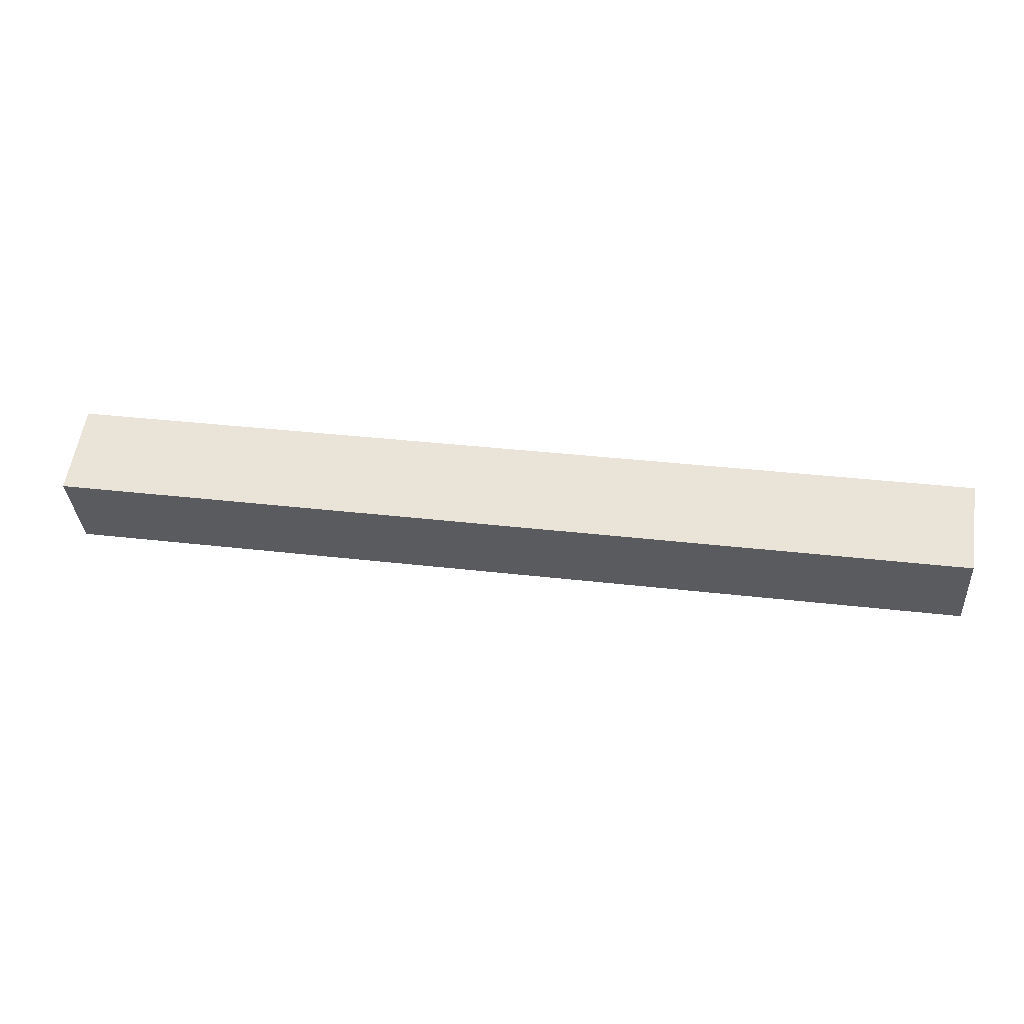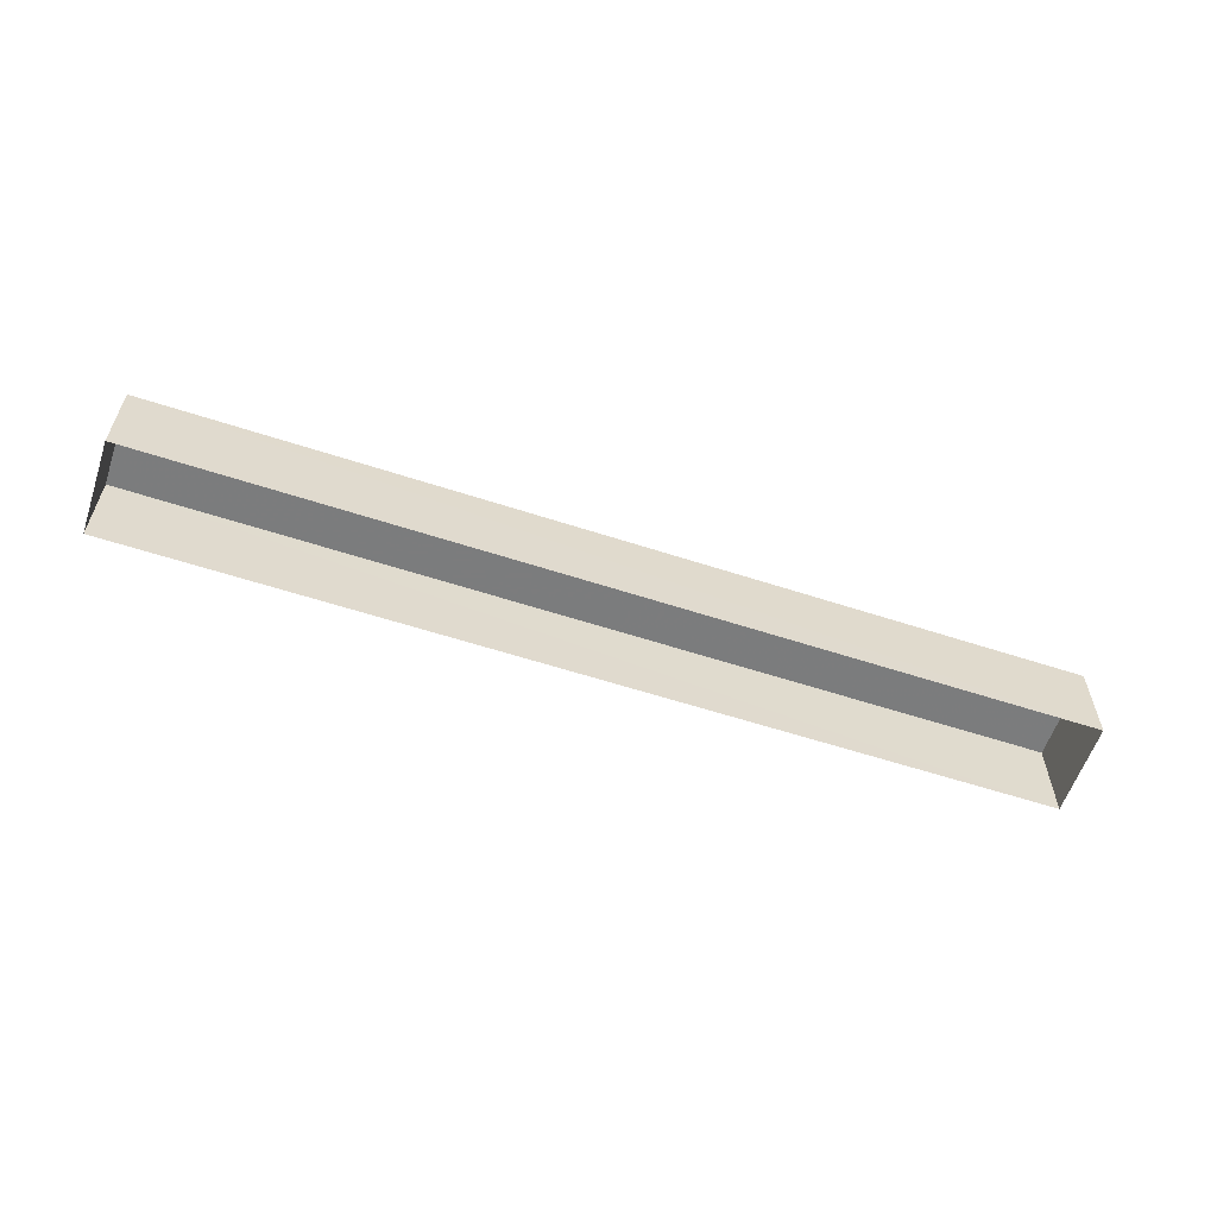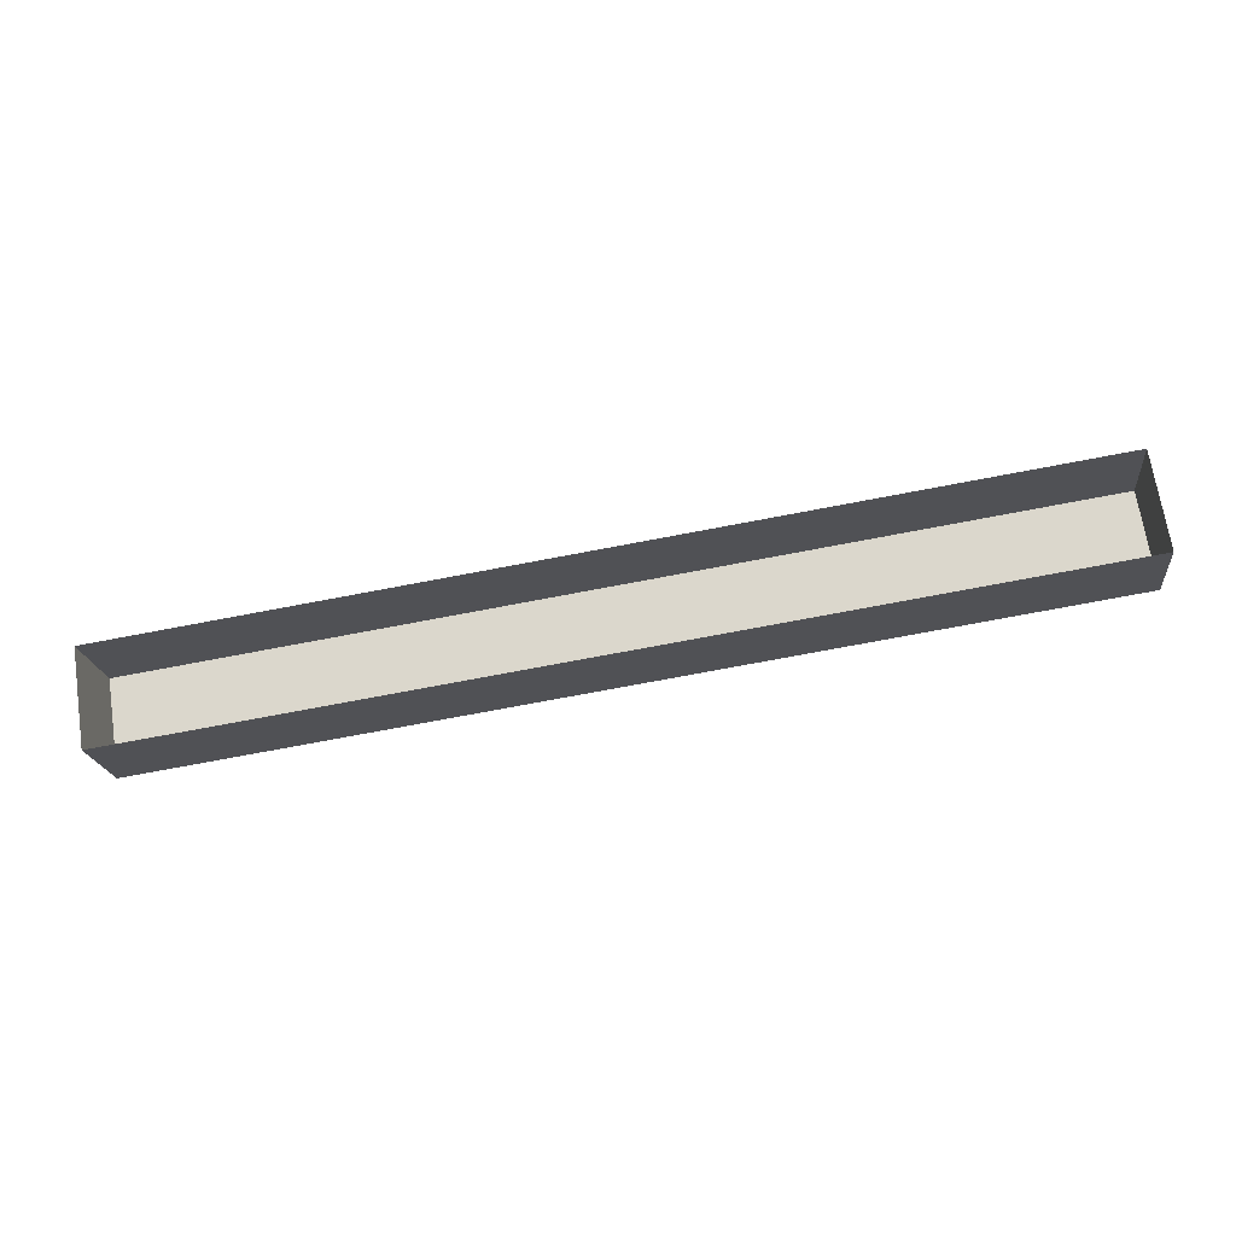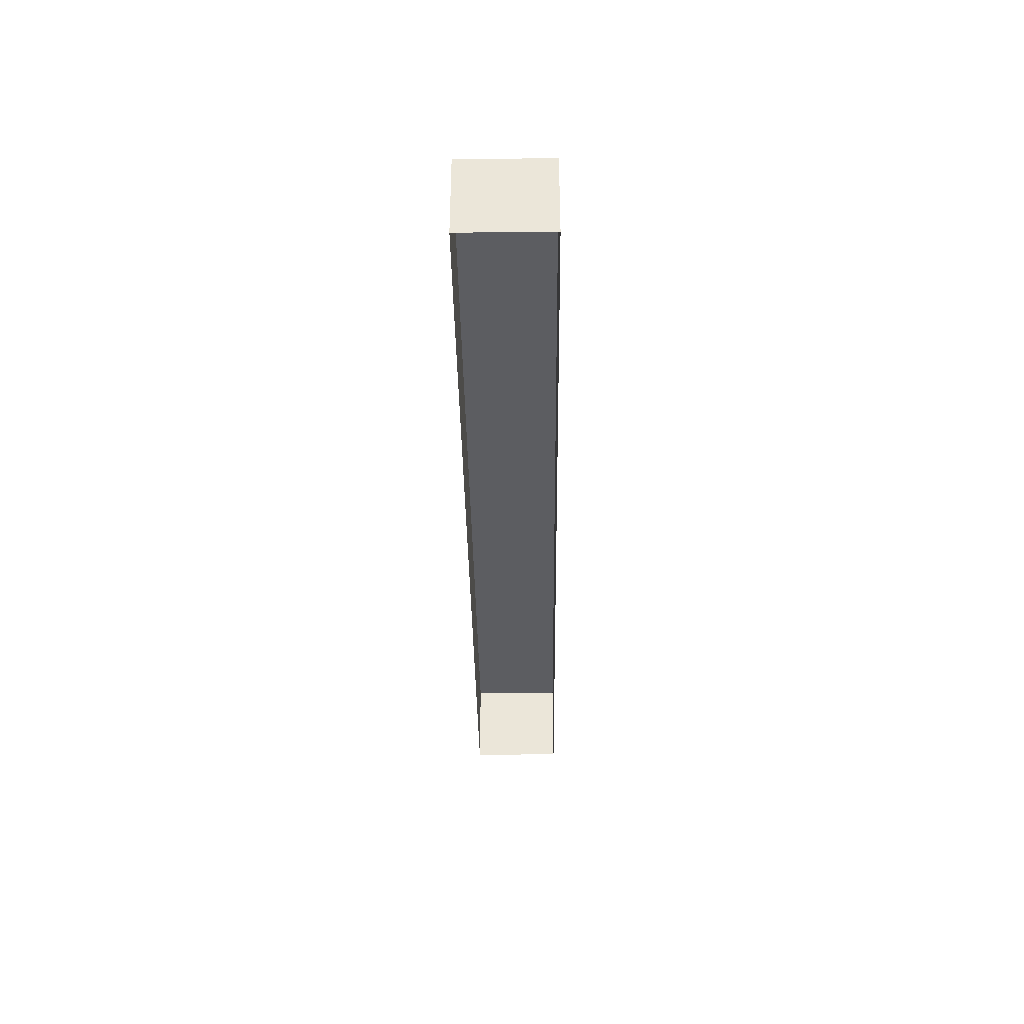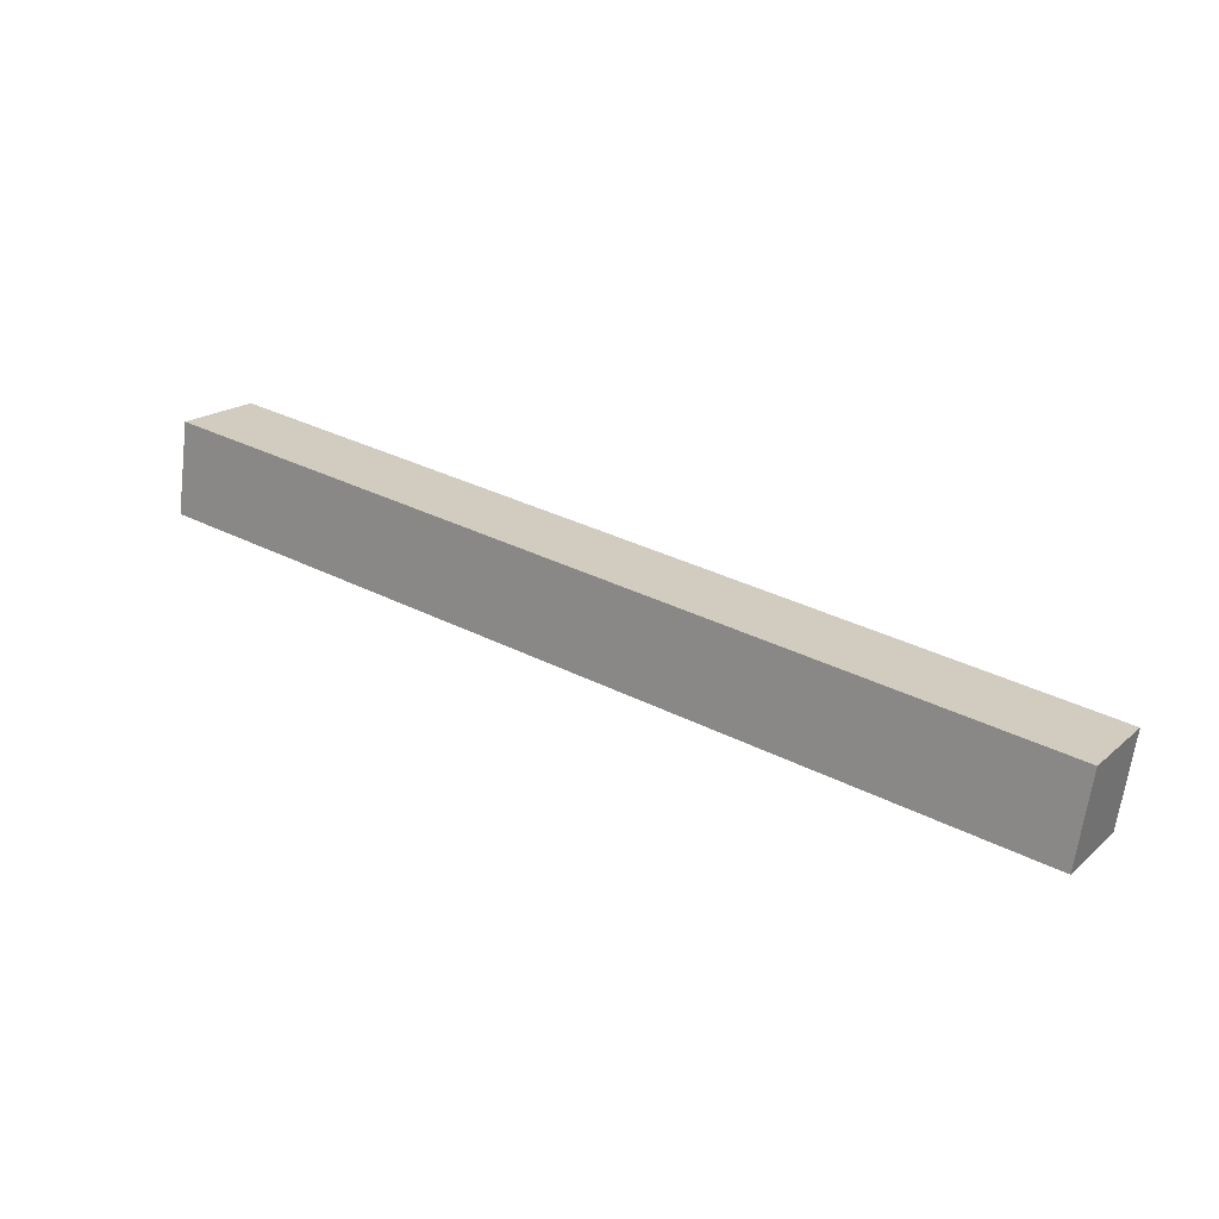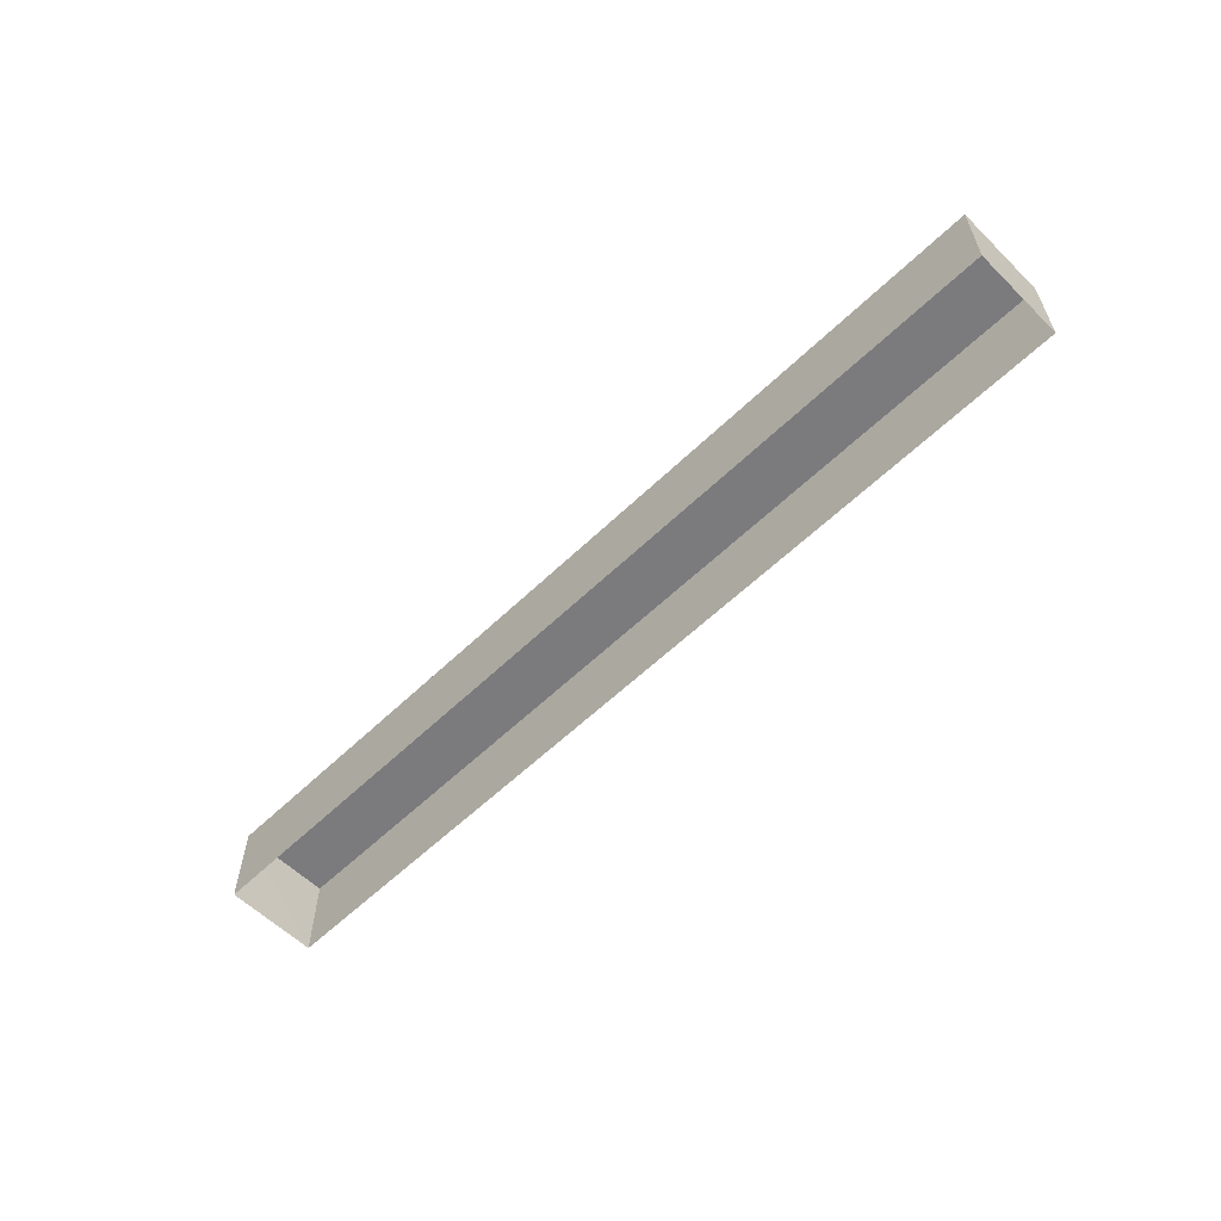
<metadata>
{"format":"obj","ext":"obj","renderer":"f3d","projection":"perspective","resolution":1024,"background":"white","views":[{"elev":-33.8,"azim":4.0,"up":"+Y"},{"elev":-58.7,"azim":152.6,"up":"+Z"},{"elev":-19.4,"azim":-173.7,"up":"+Y"},{"elev":-36.3,"azim":-98.0,"up":"+Z"},{"elev":18.8,"azim":33.2,"up":"+Y"},{"elev":-58.6,"azim":36.0,"up":"+Z"}]}
</metadata>
<code>
v 1.086e+04 -1.196e+04 18.07
v 1.086e+04 -1.196e+04 18.07
v 1.084e+04 -1.195e+04 18.08
v 1.084e+04 -1.195e+04 18.08
v 1.086e+04 -1.196e+04 20.26
v 1.084e+04 -1.195e+04 20.27
v 1.084e+04 -1.195e+04 20.26
v 1.086e+04 -1.196e+04 20.26
f 1 2 3
f 4 1 3
f 5 6 7
f 8 5 7
f 7 4 3
f 7 6 4
f 5 1 4
f 6 5 4
f 8 2 1
f 5 8 1
f 8 3 2
f 8 7 3

</code>
